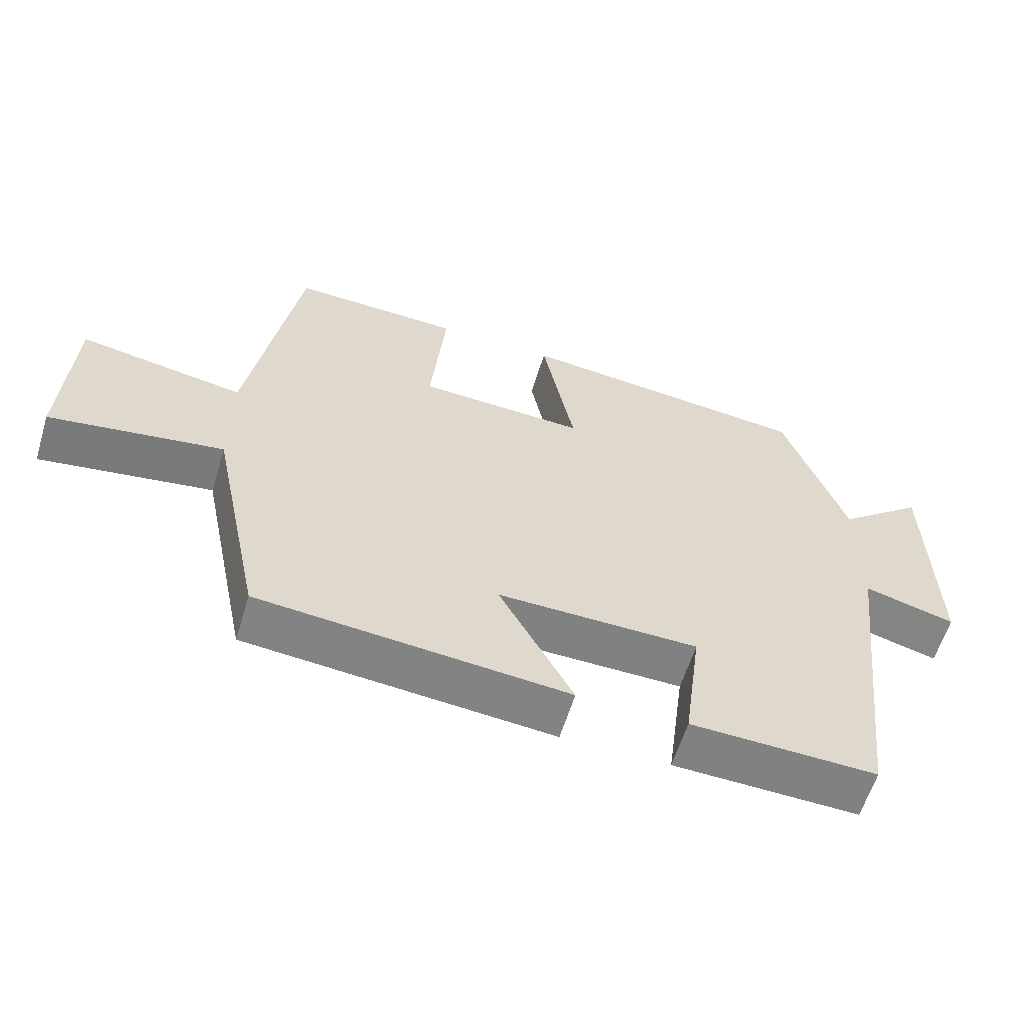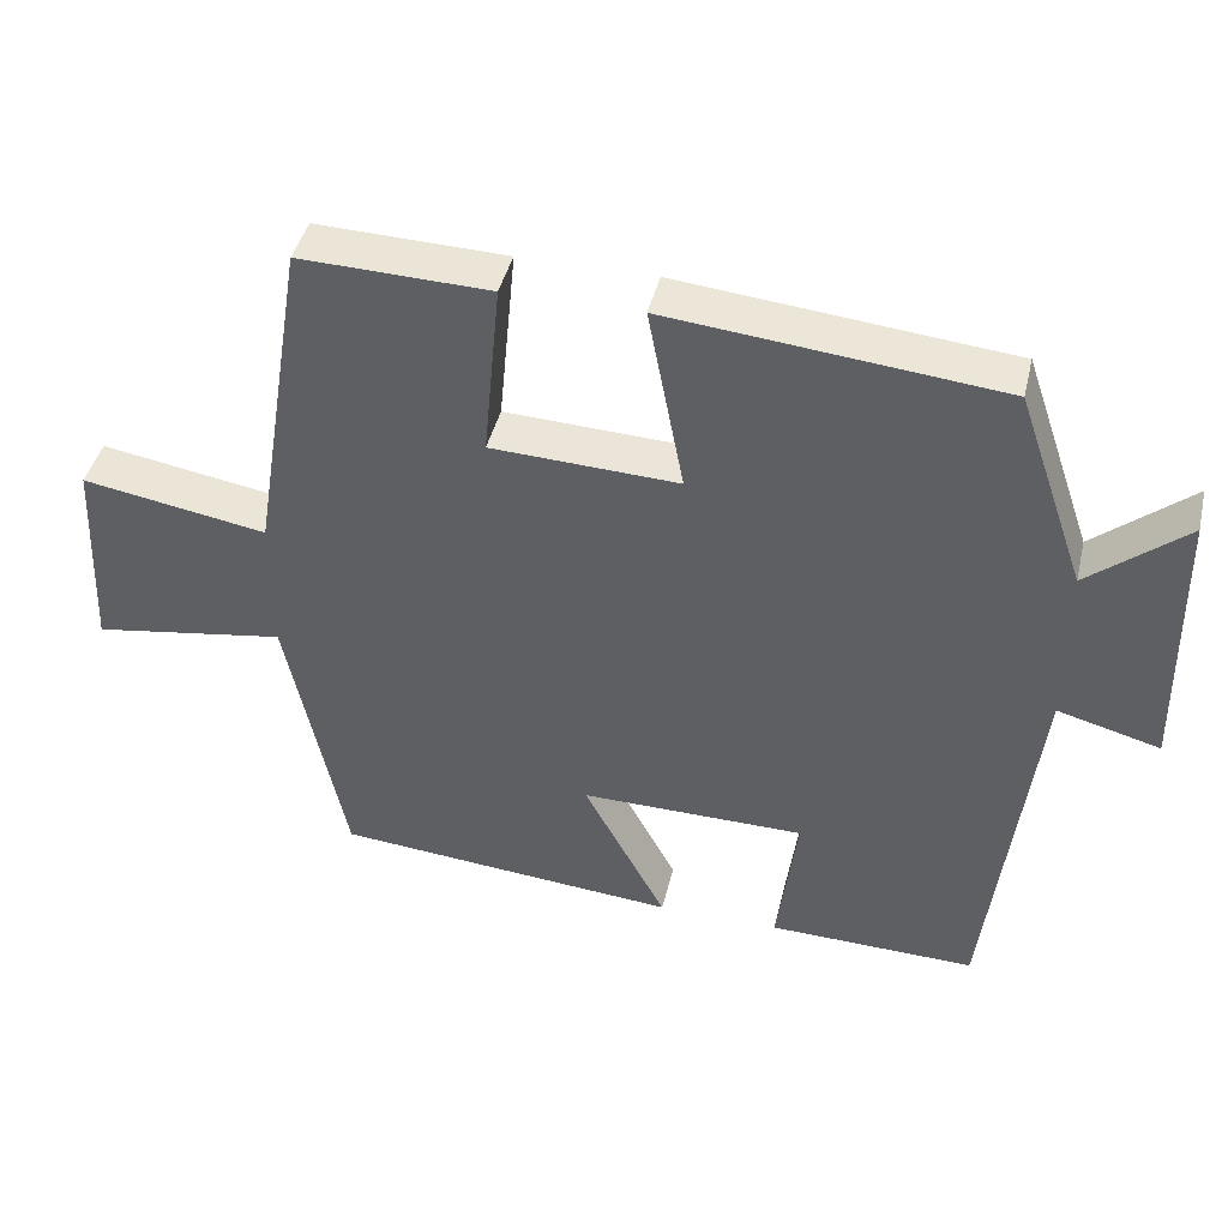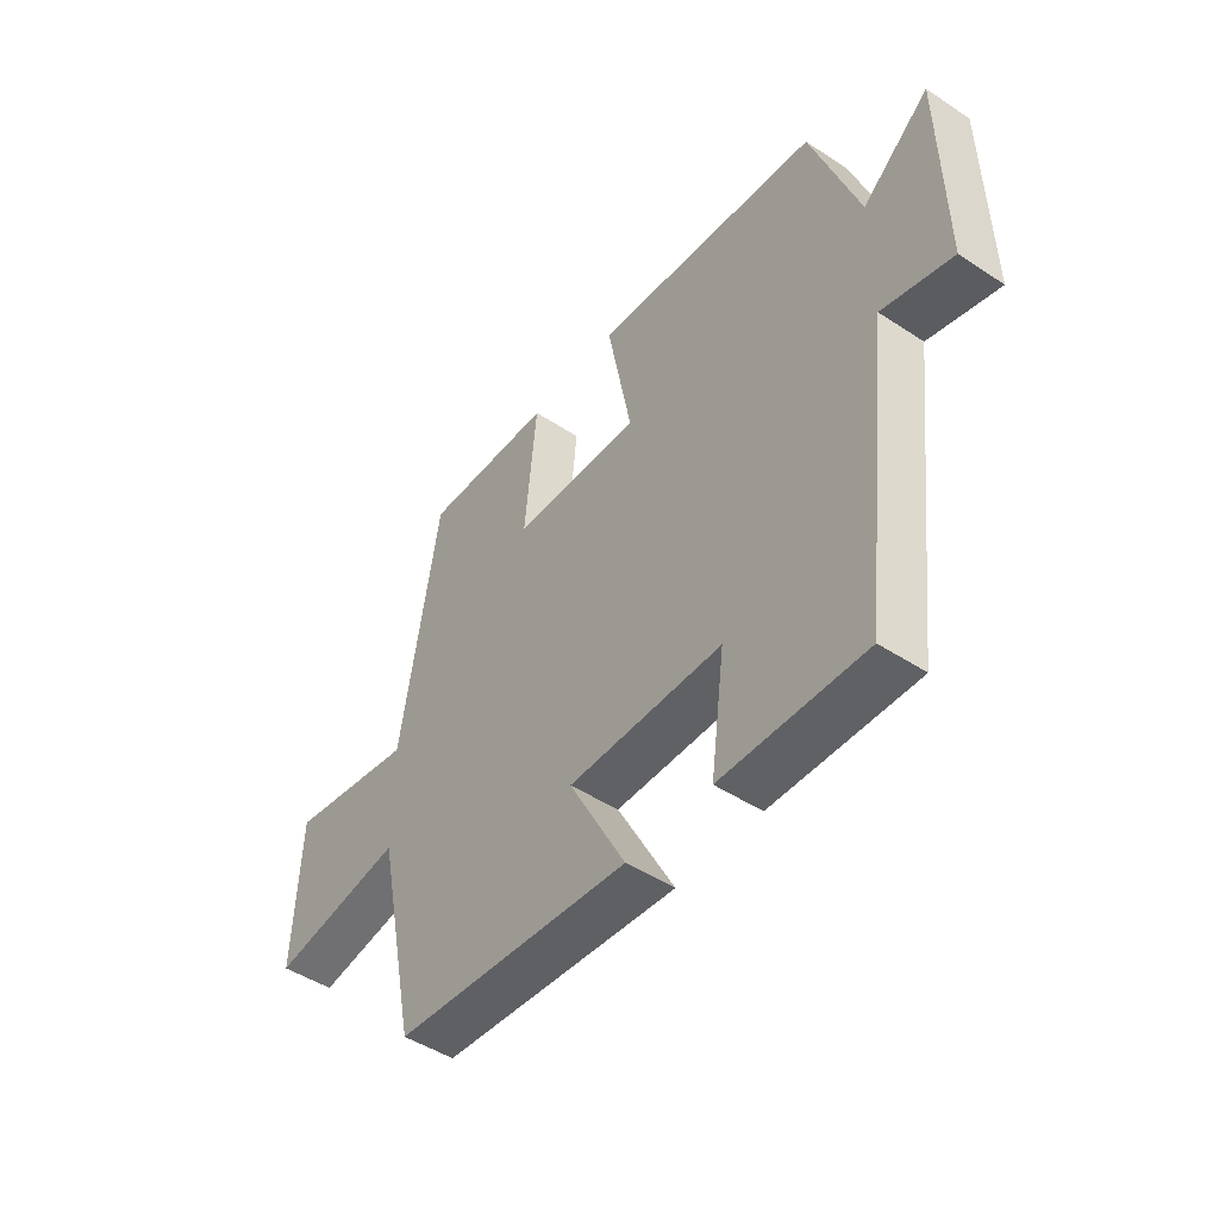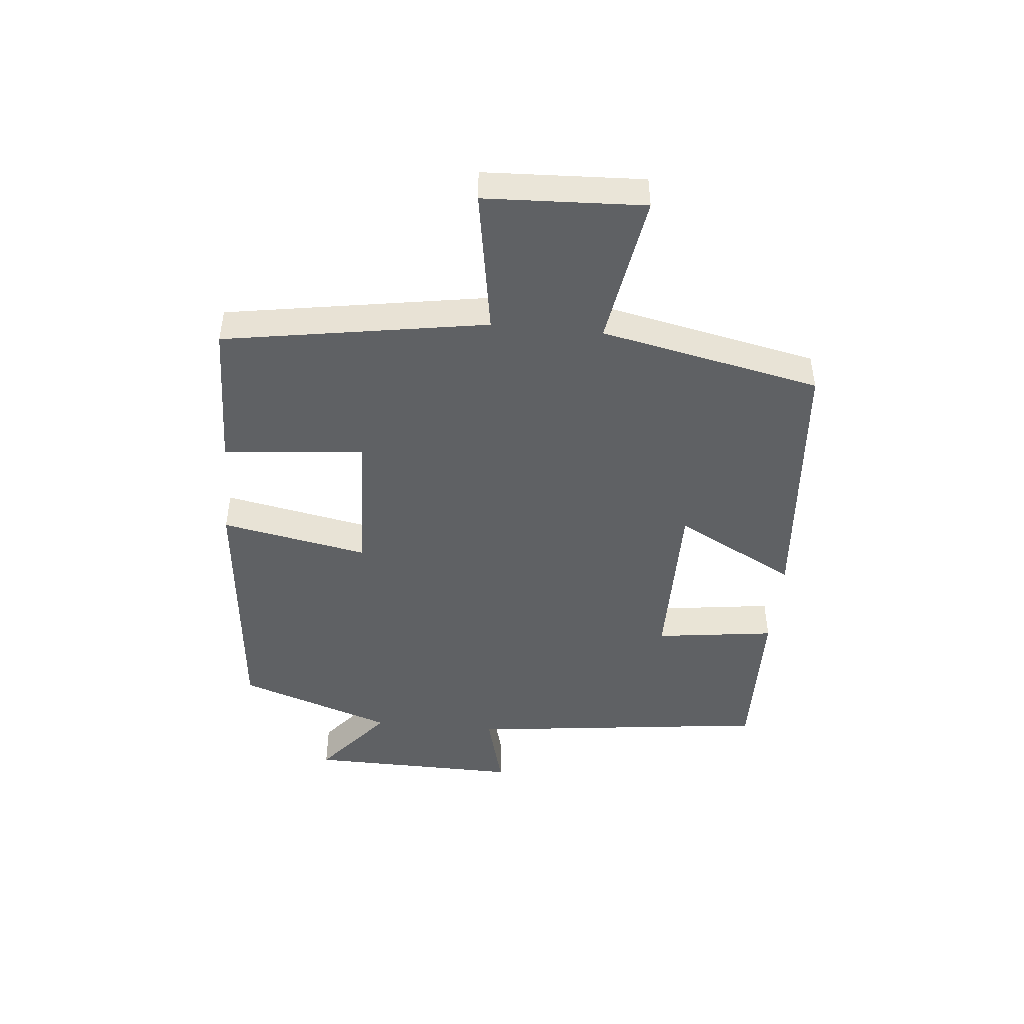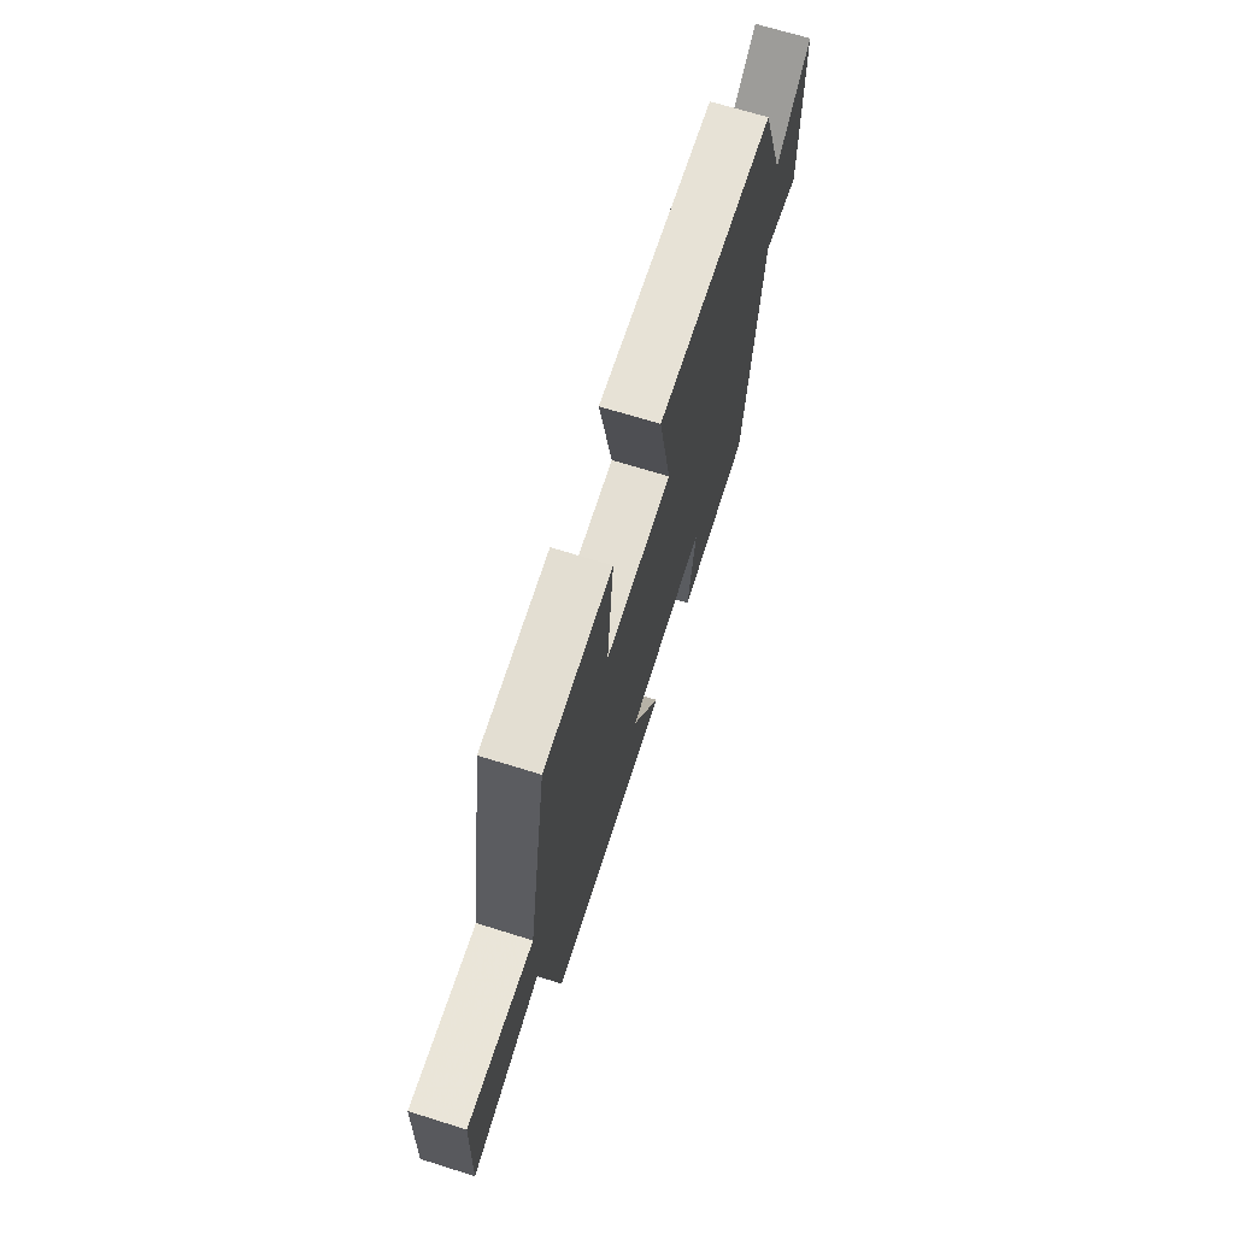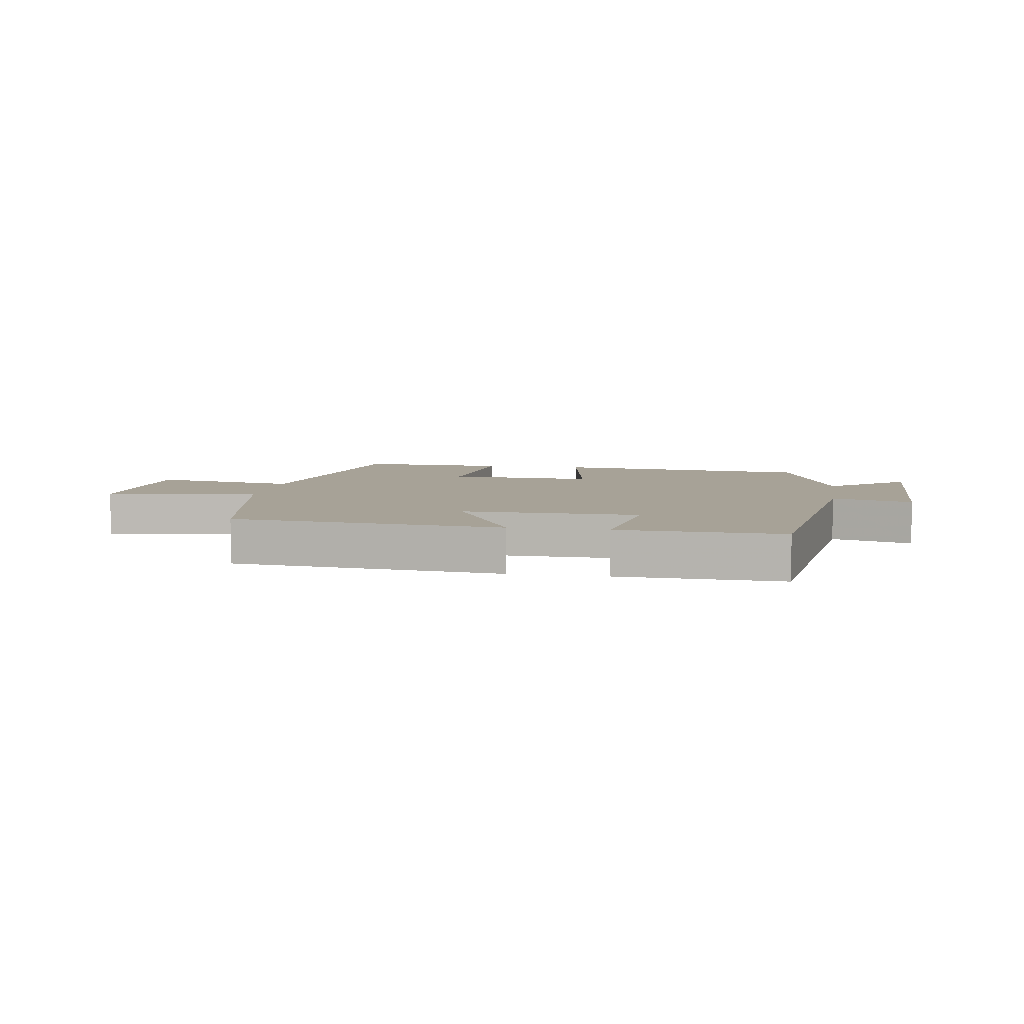
<metadata>
{"format":"obj","ext":"obj","renderer":"f3d","projection":"perspective","resolution":1024,"background":"white","views":[{"elev":-60.2,"azim":163.0,"up":"+Z"},{"elev":42.9,"azim":-166.7,"up":"+Z"},{"elev":-47.3,"azim":-126.7,"up":"+Z"},{"elev":-46.2,"azim":84.5,"up":"+Y"},{"elev":69.3,"azim":107.3,"up":"+Z"},{"elev":6.6,"azim":-170.4,"up":"+Y"}]}
</metadata>
<code>
v 0.425 0.07 -0.463
v -0.017 0.07 -0.5
v 0.089 0.07 -0.302
v -0.199 0.07 -0.304
v -0.173 0.07 -0.5
v -0.44 0.07 -0.506
v -0.5 0.07 -0.008
v -0.631 0.07 -0.043
v -0.625 0.07 0.307
v -0.5 0.07 0.204
v -0.412 0.07 0.458
v 0.013 0.07 0.5
v -0.033 0.07 0.26
v 0.207 0.07 0.27
v 0.185 0.07 0.5
v 0.429 0.07 0.507
v 0.5 0.07 0.077
v 0.737 0.07 0.117
v 0.749 0.07 -0.143
v 0.5 0.07 -0.103
v 0.425 0 -0.463
v -0.017 0 -0.5
v 0.089 0 -0.302
v -0.199 0 -0.304
v -0.173 0 -0.5
v -0.44 0 -0.506
v -0.5 0 -0.008
v -0.631 0 -0.043
v -0.625 0 0.307
v -0.5 0 0.204
v -0.412 0 0.458
v 0.013 0 0.5
v -0.033 0 0.26
v 0.207 0 0.27
v 0.185 0 0.5
v 0.429 0 0.507
v 0.5 0 0.077
v 0.737 0 0.117
v 0.749 0 -0.143
v 0.5 0 -0.103
f 17 18 19 20
f 17 20 1
f 16 17 1
f 15 16 1
f 14 15 1
f 13 14 1
f 10 11 12 13
f 10 13 1
f 7 8 9 10
f 6 7 10
f 5 6 10
f 4 5 10
f 3 4 10
f 3 10 1
f 1 2 3
f 40 39 38 37
f 21 40 37
f 21 37 36
f 21 36 35
f 21 35 34
f 21 34 33
f 33 32 31 30
f 21 33 30
f 30 29 28 27
f 30 27 26
f 30 26 25
f 30 25 24
f 30 24 23
f 21 30 23
f 23 22 21
f 1 21 22 2
f 2 22 23 3
f 3 23 24 4
f 4 24 25 5
f 5 25 26 6
f 6 26 27 7
f 7 27 28 8
f 8 28 29 9
f 9 29 30 10
f 10 30 31 11
f 11 31 32 12
f 12 32 33 13
f 13 33 34 14
f 14 34 35 15
f 15 35 36 16
f 16 36 37 17
f 17 37 38 18
f 18 38 39 19
f 19 39 40 20
f 20 40 21 1

</code>
